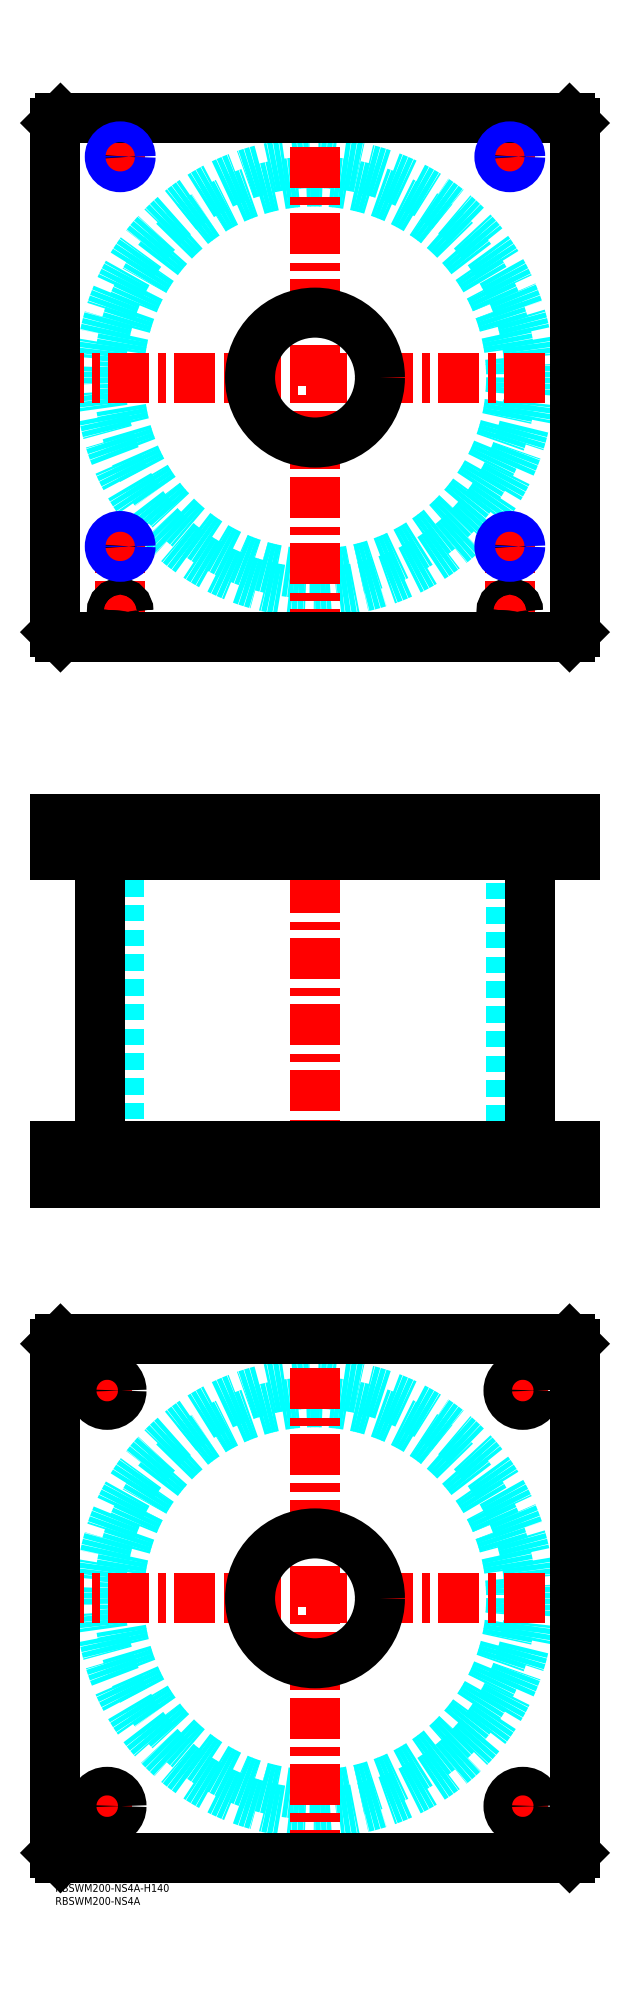
<metadata>
{"format":"dxf","ext":"dxf","renderer":"ezdxf+matplotlib","layout":"modelspace","background":"white","min_lineweight":24,"dpi":150}
</metadata>
<code>
0
SECTION
2
ENTITIES
0
TEXT
8
MSM_PART_NUMBER
10
0
20
-8
30
0
40
3
1
RBSWM200-NS4A
0
TEXT
8
MSM_PART_NUMBER
10
0
20
-3
30
0
40
3
1
RBSWM200-NS4A-H140
0
CIRCLE
8
MSM_DASHED
10
100
20
110
30
0
40
75.5
0
CIRCLE
8
MSM_DASHED
10
100
20
110
30
0
40
82.6
0
LINE
8
MSM_CENTER
10
-5
20
110
30
0
11
205
21
110
31
0
0
LINE
8
MSM_CENTER
10
100
20
5
30
0
11
100
21
215
31
0
0
LINE
8
MSM_CENTER
10
13.5
20
30
30
0
11
26.5
21
30
31
0
0
LINE
8
MSM_CENTER
10
20
20
23.5
30
0
11
20
21
36.5
31
0
0
LINE
8
MSM_CENTER
10
13.5
20
190
30
0
11
26.5
21
190
31
0
0
LINE
8
MSM_CENTER
10
20
20
183.5
30
0
11
20
21
196.5
31
0
0
LINE
8
MSM_CENTER
10
173.5
20
190
30
0
11
186.5
21
190
31
0
0
LINE
8
MSM_CENTER
10
180
20
183.5
30
0
11
180
21
196.5
31
0
0
LINE
8
MSM_CENTER
10
173.5
20
30
30
0
11
186.5
21
30
31
0
0
LINE
8
MSM_CENTER
10
180
20
23.5
30
0
11
180
21
36.5
31
0
0
LINE
8
MSM_CONTINUOUS
10
198
20
210
30
0
11
200
21
208
31
0
0
LINE
8
MSM_CONTINUOUS
10
2
20
210
30
0
11
198
21
210
31
0
0
CIRCLE
8
MSM_CONTINUOUS
10
100
20
110
30
0
40
25
0
CIRCLE
8
MSM_CONTINUOUS
10
20
20
30
30
0
40
5.5
0
CIRCLE
8
MSM_CONTINUOUS
10
20
20
190
30
0
40
5.5
0
CIRCLE
8
MSM_CONTINUOUS
10
180
20
190
30
0
40
5.5
0
CIRCLE
8
MSM_CONTINUOUS
10
180
20
30
30
0
40
5.5
0
LINE
8
MSM_CONTINUOUS
10
2
20
10
30
0
11
0
21
12
31
0
0
LINE
8
MSM_CONTINUOUS
10
198
20
10
30
0
11
2
21
10
31
0
0
LINE
8
MSM_CONTINUOUS
10
200
20
12
30
0
11
198
21
10
31
0
0
LINE
8
MSM_CONTINUOUS
10
200
20
208
30
0
11
200
21
12
31
0
0
LINE
8
MSM_CONTINUOUS
10
0
20
208
30
0
11
2
21
210
31
0
0
LINE
8
MSM_CONTINUOUS
10
0
20
12
30
0
11
0
21
208
31
0
0
LINE
8
MSM_DASHED
10
75
20
284
30
0
11
75
21
270
31
0
0
LINE
8
MSM_DASHED
10
125
20
270
30
0
11
125
21
284
31
0
0
LINE
8
MSM_DASHED
10
75
20
410
30
0
11
75
21
396
31
0
0
LINE
8
MSM_DASHED
10
125
20
396
30
0
11
125
21
410
31
0
0
LINE
8
MSM_DASHED
10
21.68
20
409.3
30
0
11
21.68
21
396.7
31
0
0
LINE
8
MSM_DASHED
10
28.32
20
396.7
30
0
11
28.32
21
409.3
31
0
0
LINE
8
MSM_DASHED
10
171.7
20
409.3
30
0
11
171.7
21
396.7
31
0
0
LINE
8
MSM_DASHED
10
178.3
20
396.7
30
0
11
178.3
21
409.3
31
0
0
LINE
8
MSM_DASHED
10
178.3
20
409.3
30
0
11
179
21
410
31
0
0
LINE
8
MSM_DASHED
10
171
20
410
30
0
11
171.7
21
409.3
31
0
0
LINE
8
MSM_DASHED
10
178.3
20
409.3
30
0
11
171.7
21
409.3
31
0
0
LINE
8
MSM_DASHED
10
21.68
20
396.7
30
0
11
21
21
396
31
0
0
LINE
8
MSM_DASHED
10
29
20
396
30
0
11
28.32
21
396.7
31
0
0
LINE
8
MSM_DASHED
10
28.32
20
396.7
30
0
11
21.68
21
396.7
31
0
0
LINE
8
MSM_DASHED
10
171.7
20
396.7
30
0
11
171
21
396
31
0
0
LINE
8
MSM_DASHED
10
179
20
396
30
0
11
178.3
21
396.7
31
0
0
LINE
8
MSM_DASHED
10
178.3
20
396.7
30
0
11
171.7
21
396.7
31
0
0
LINE
8
MSM_DASHED
10
28.32
20
409.3
30
0
11
29
21
410
31
0
0
LINE
8
MSM_DASHED
10
21
20
410
30
0
11
21.68
21
409.3
31
0
0
LINE
8
MSM_DASHED
10
28.32
20
409.3
30
0
11
21.68
21
409.3
31
0
0
LINE
8
MSM_DASHED
10
24.5
20
396
30
0
11
24.5
21
284
31
0
0
LINE
8
MSM_DASHED
10
175.5
20
284
30
0
11
175.5
21
396
31
0
0
LINE
8
MSM_DASHED
10
185.5
20
270
30
0
11
185.5
21
284
31
0
0
LINE
8
MSM_DASHED
10
174.5
20
284
30
0
11
174.5
21
270
31
0
0
LINE
8
MSM_DASHED
10
25.5
20
270
30
0
11
25.5
21
284
31
0
0
LINE
8
MSM_DASHED
10
14.5
20
284
30
0
11
14.5
21
270
31
0
0
LINE
8
MSM_DASHED
10
172.5
20
398
30
0
11
172.5
21
396
31
0
0
LINE
8
MSM_DASHED
10
177.5
20
396
30
0
11
177.5
21
398
31
0
0
LINE
8
MSM_DASHED
10
22.5
20
398
30
0
11
22.5
21
396
31
0
0
LINE
8
MSM_DASHED
10
27.5
20
396
30
0
11
27.5
21
398
31
0
0
LINE
8
MSM_DASHED
10
172
20
409.8
30
0
11
172
21
398
31
0
0
LINE
8
MSM_DASHED
10
178
20
398
30
0
11
178
21
409.8
31
0
0
LINE
8
MSM_DASHED
10
178
20
398
30
0
11
172
21
398
31
0
0
LINE
8
MSM_DASHED
10
22
20
409.8
30
0
11
22
21
398
31
0
0
LINE
8
MSM_DASHED
10
28
20
398
30
0
11
28
21
409.8
31
0
0
LINE
8
MSM_DASHED
10
28
20
398
30
0
11
22
21
398
31
0
0
LINE
8
MSM_DASHED
10
28
20
409.8
30
0
11
28.2
21
410
31
0
0
LINE
8
MSM_DASHED
10
21.8
20
410
30
0
11
22
21
409.8
31
0
0
LINE
8
MSM_DASHED
10
28
20
409.8
30
0
11
22
21
409.8
31
0
0
LINE
8
MSM_DASHED
10
178
20
409.8
30
0
11
178.2
21
410
31
0
0
LINE
8
MSM_DASHED
10
171.8
20
410
30
0
11
172
21
409.8
31
0
0
LINE
8
MSM_DASHED
10
178
20
409.8
30
0
11
172
21
409.8
31
0
0
LINE
8
MSM_DASHED
10
29
20
410
30
0
11
29
21
396
31
0
0
LINE
8
MSM_DASHED
10
21
20
410
30
0
11
21
21
396
31
0
0
LINE
8
MSM_DASHED
10
179
20
410
30
0
11
179
21
396
31
0
0
LINE
8
MSM_DASHED
10
171
20
410
30
0
11
171
21
396
31
0
0
LINE
8
MSM_CENTER
10
20
20
285
30
0
11
20
21
269
31
0
0
LINE
8
MSM_CENTER
10
180
20
285
30
0
11
180
21
269
31
0
0
LINE
8
MSM_CENTER
10
25
20
411
30
0
11
25
21
395
31
0
0
LINE
8
MSM_CENTER
10
175
20
411
30
0
11
175
21
395
31
0
0
LINE
8
MSM_CENTER
10
100
20
415
30
0
11
100
21
265
31
0
0
LINE
8
MSM_CONTINUOUS
10
17.4
20
396
30
0
11
17.4
21
284
31
0
0
LINE
8
MSM_CONTINUOUS
10
182.6
20
284
30
0
11
182.6
21
396
31
0
0
LINE
8
MSM_CONTINUOUS
10
5.68e-14
20
410
30
0
11
5.68e-14
21
396
31
0
0
LINE
8
MSM_CONTINUOUS
10
5.68e-14
20
396
30
0
11
200
21
396
31
0
0
LINE
8
MSM_CONTINUOUS
10
5.68e-14
20
410
30
0
11
200
21
410
31
0
0
LINE
8
MSM_CONTINUOUS
10
200
20
410
30
0
11
200
21
396
31
0
0
LINE
8
MSM_CONTINUOUS
10
198
20
410
30
0
11
198
21
396
31
0
0
LINE
8
MSM_CONTINUOUS
10
2
20
410
30
0
11
2
21
396
31
0
0
LINE
8
MSM_CONTINUOUS
10
7.11e-14
20
270
30
0
11
7.11e-14
21
284
31
0
0
LINE
8
MSM_CONTINUOUS
10
2
20
270
30
0
11
2
21
284
31
0
0
LINE
8
MSM_CONTINUOUS
10
7.11e-14
20
284
30
0
11
200
21
284
31
0
0
LINE
8
MSM_CONTINUOUS
10
198
20
270
30
0
11
198
21
284
31
0
0
LINE
8
MSM_CONTINUOUS
10
7.11e-14
20
270
30
0
11
200
21
270
31
0
0
LINE
8
MSM_CONTINUOUS
10
200
20
270
30
0
11
200
21
284
31
0
0
CIRCLE
8
MSM_DASHED
10
100
20
580
30
0
40
82.6
0
CIRCLE
8
MSM_DASHED
10
100
20
580
30
0
40
75.5
0
LINE
8
MSM_CENTER
10
-5
20
580
30
0
11
205
21
580
31
0
0
LINE
8
MSM_CENTER
10
100
20
475
30
0
11
100
21
685
31
0
0
LINE
8
MSM_CENTER
10
20
20
515
30
0
11
30
21
515
31
0
0
LINE
8
MSM_CENTER
10
25
20
485.8
30
0
11
25
21
520
31
0
0
LINE
8
MSM_CENTER
10
170
20
665
30
0
11
180
21
665
31
0
0
LINE
8
MSM_CENTER
10
175
20
660
30
0
11
175
21
670
31
0
0
LINE
8
MSM_CENTER
10
170
20
515
30
0
11
180
21
515
31
0
0
LINE
8
MSM_CENTER
10
175
20
485.8
30
0
11
175
21
520
31
0
0
LINE
8
MSM_CENTER
10
20.8
20
490
30
0
11
29.2
21
490
31
0
0
LINE
8
MSM_CENTER
10
20
20
665
30
0
11
30
21
665
31
0
0
LINE
8
MSM_CENTER
10
25
20
660
30
0
11
25
21
670
31
0
0
LINE
8
MSM_CENTER
10
170.8
20
490
30
0
11
179.2
21
490
31
0
0
CIRCLE
8
MSM_CONTINUOUS
10
25
20
490
30
0
40
2.5
0
CIRCLE
8
MSM_CONTINUOUS
10
175
20
490
30
0
40
2.5
0
CIRCLE
8
MSM_CONTINUOUS
10
25
20
515
30
0
40
3.324
0
CIRCLE
8
MSM_CONTINUOUS
10
175
20
665
30
0
40
3.324
0
LINE
8
MSM_CONTINUOUS
10
200
20
482
30
0
11
200
21
678
31
0
0
LINE
8
MSM_CONTINUOUS
10
2
20
480
30
0
11
198
21
480
31
0
0
LINE
8
MSM_CONTINUOUS
10
198
20
680
30
0
11
2
21
680
31
0
0
LINE
8
MSM_CONTINUOUS
10
200
20
678
30
0
11
198
21
680
31
0
0
LINE
8
MSM_CONTINUOUS
10
-1.42e-14
20
482
30
0
11
2
21
480
31
0
0
LINE
8
MSM_CONTINUOUS
10
2
20
680
30
0
11
-1.42e-14
21
678
31
0
0
CIRCLE
8
MSM_CONTINUOUS
10
100
20
580
30
0
40
25
0
LINE
8
MSM_CONTINUOUS
10
-1.42e-14
20
678
30
0
11
-1.42e-14
21
482
31
0
0
LINE
8
MSM_CONTINUOUS
10
198
20
480
30
0
11
200
21
482
31
0
0
CIRCLE
8
MSM_CONTINUOUS
10
175
20
515
30
0
40
3.324
0
CIRCLE
8
MSM_CONTINUOUS
10
25
20
490
30
0
40
3
0
CIRCLE
8
MSM_CONTINUOUS
10
25
20
490
30
0
40
3.2
0
CIRCLE
8
MSM_CONTINUOUS
10
25
20
665
30
0
40
3.324
0
CIRCLE
8
MSM_CONTINUOUS
10
175
20
490
30
0
40
3
0
CIRCLE
8
MSM_CONTINUOUS
10
175
20
490
30
0
40
3.2
0
CIRCLE
8
MSM_NARROW
10
175
20
665
30
0
40
4
0
CIRCLE
8
MSM_NARROW
10
25
20
515
30
0
40
4
0
CIRCLE
8
MSM_NARROW
10
175
20
515
30
0
40
4
0
CIRCLE
8
MSM_NARROW
10
25
20
665
30
0
40
4
0
ENDSEC
0
EOF

</code>
